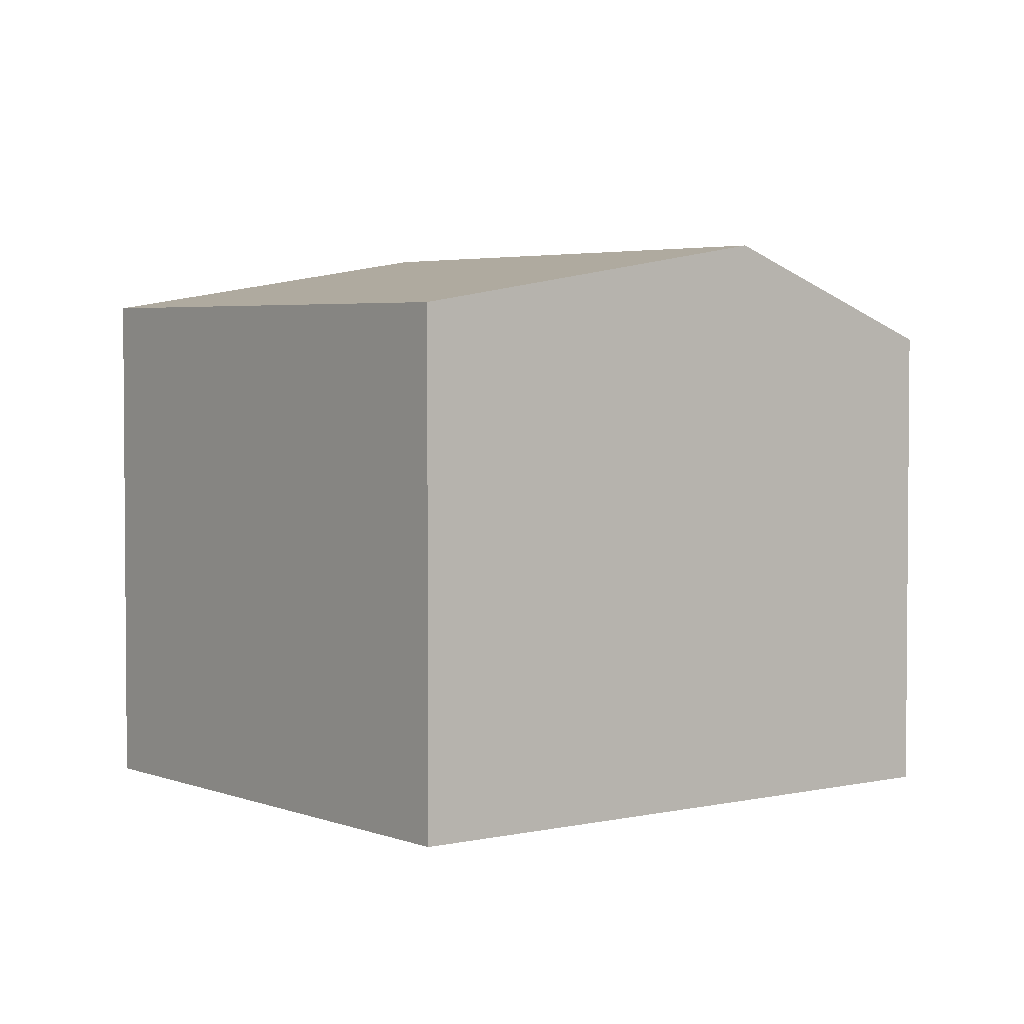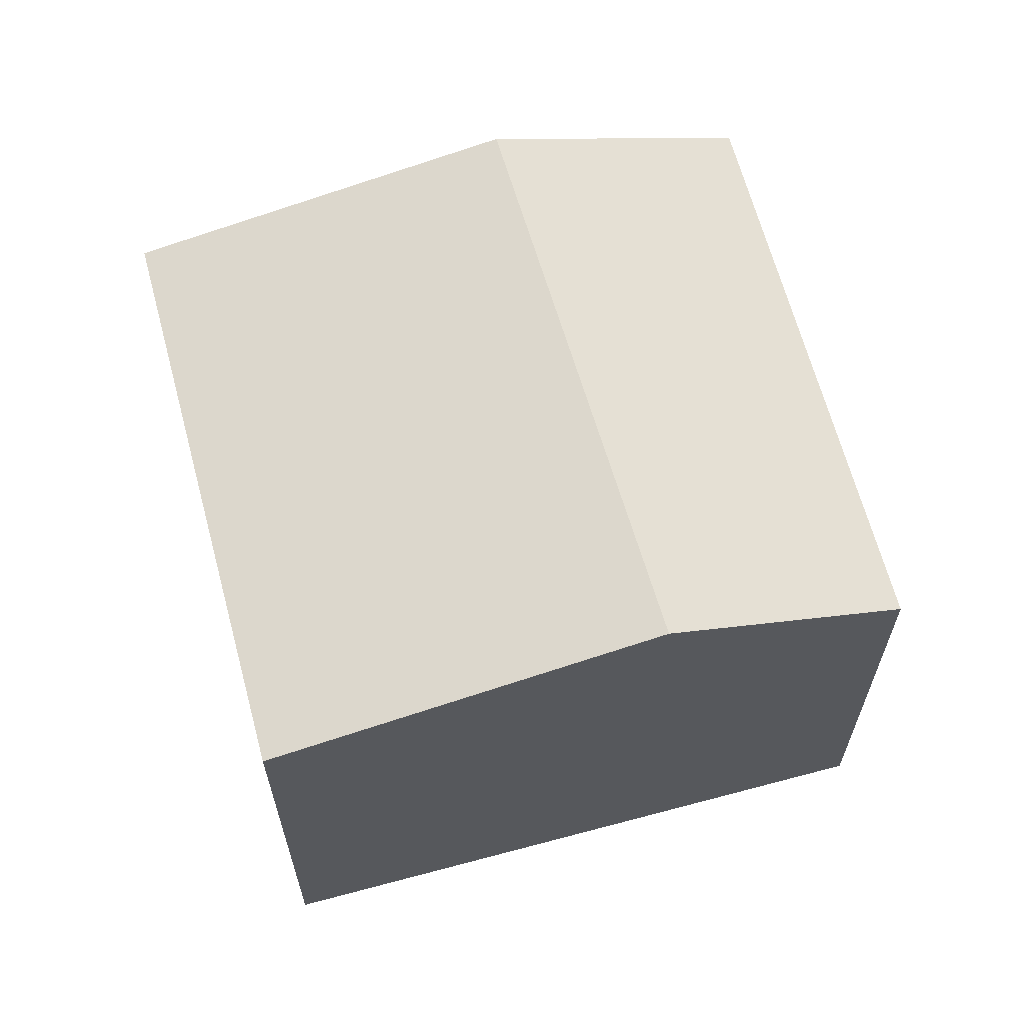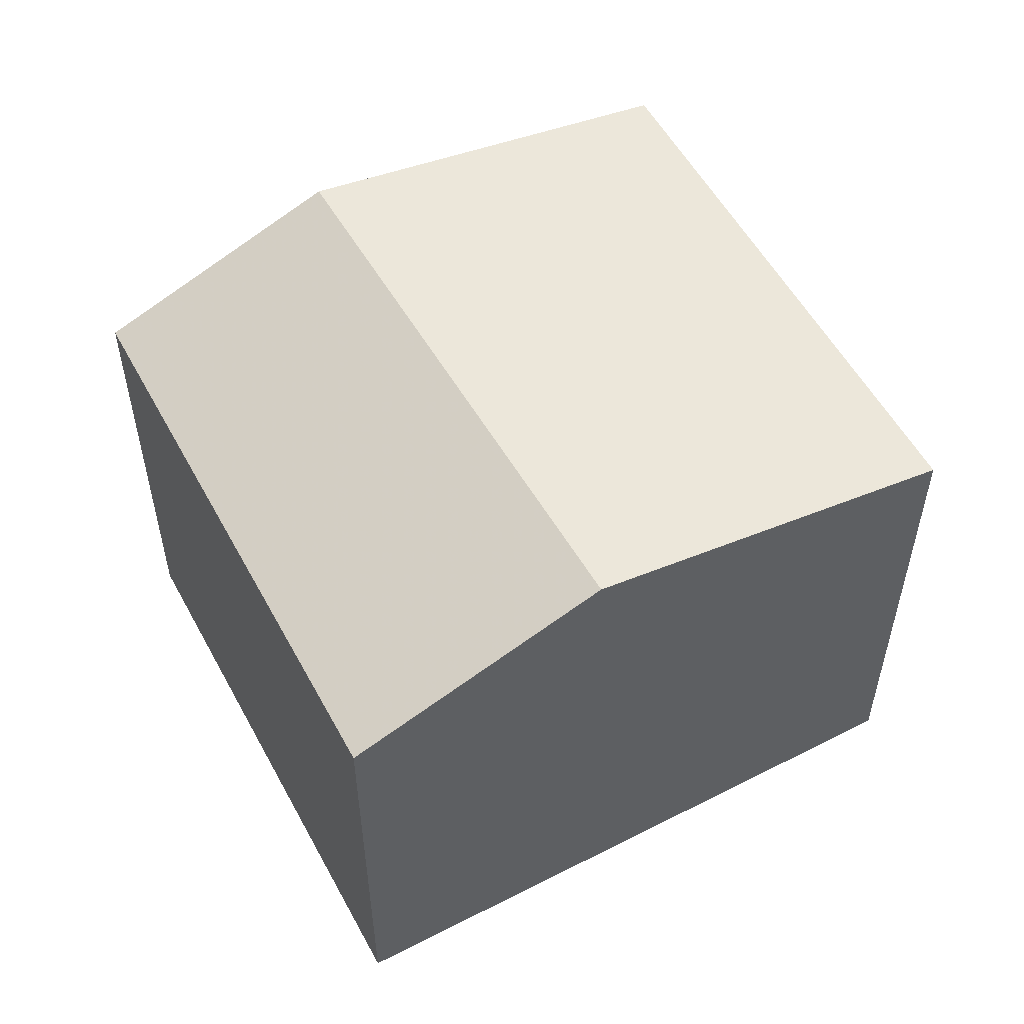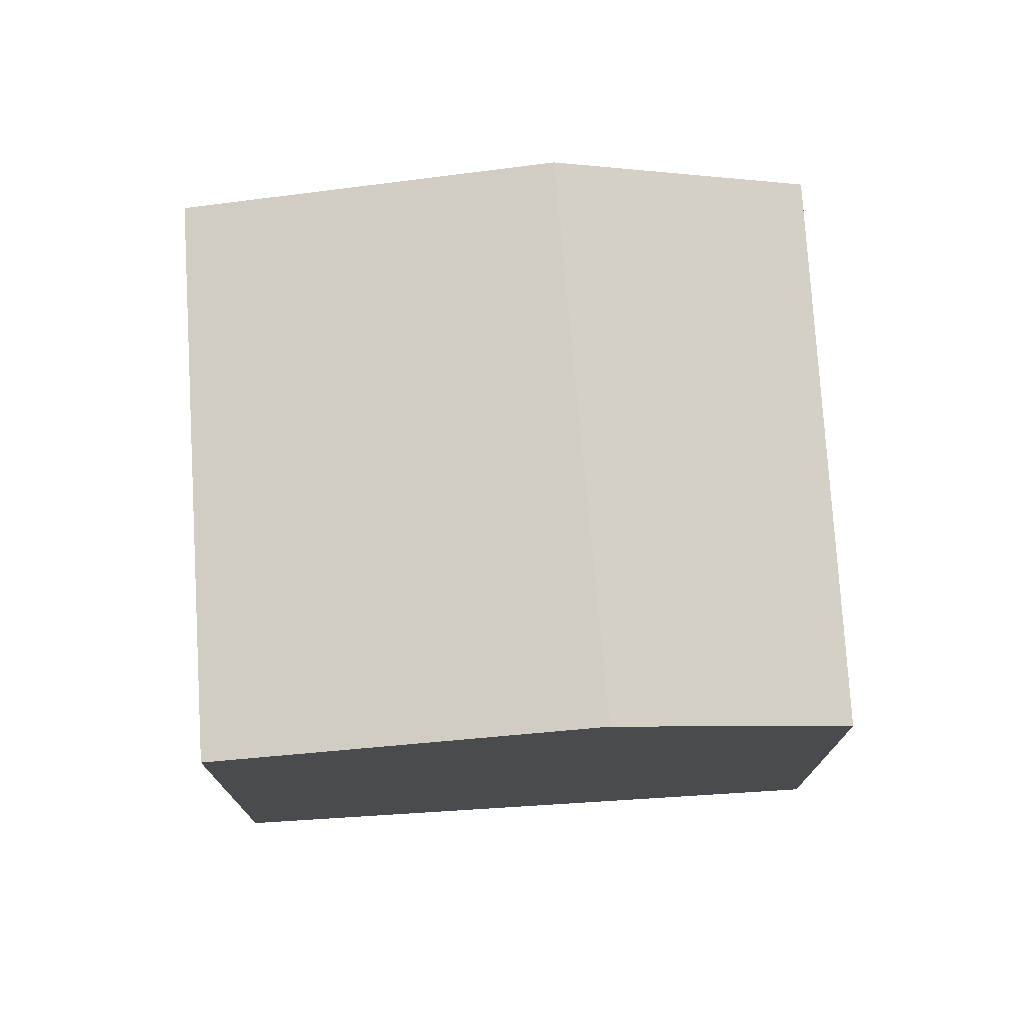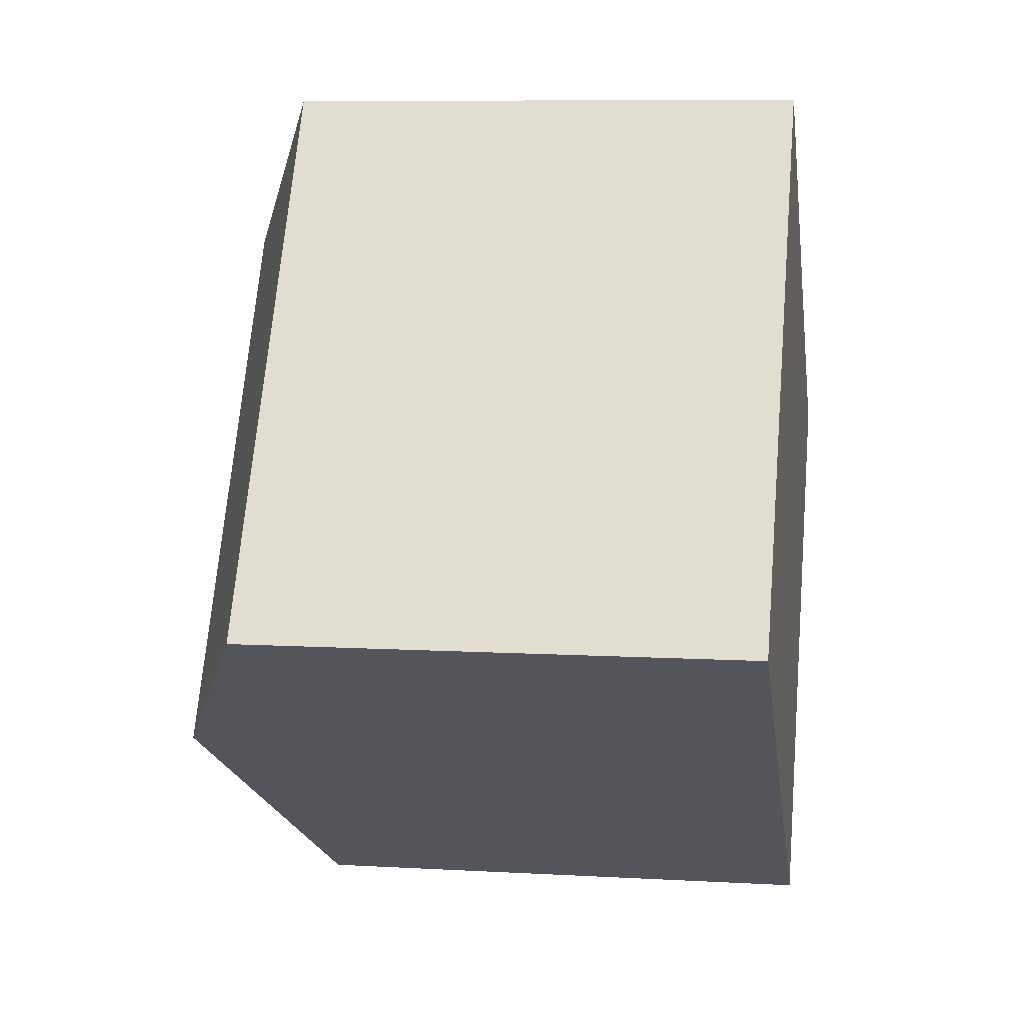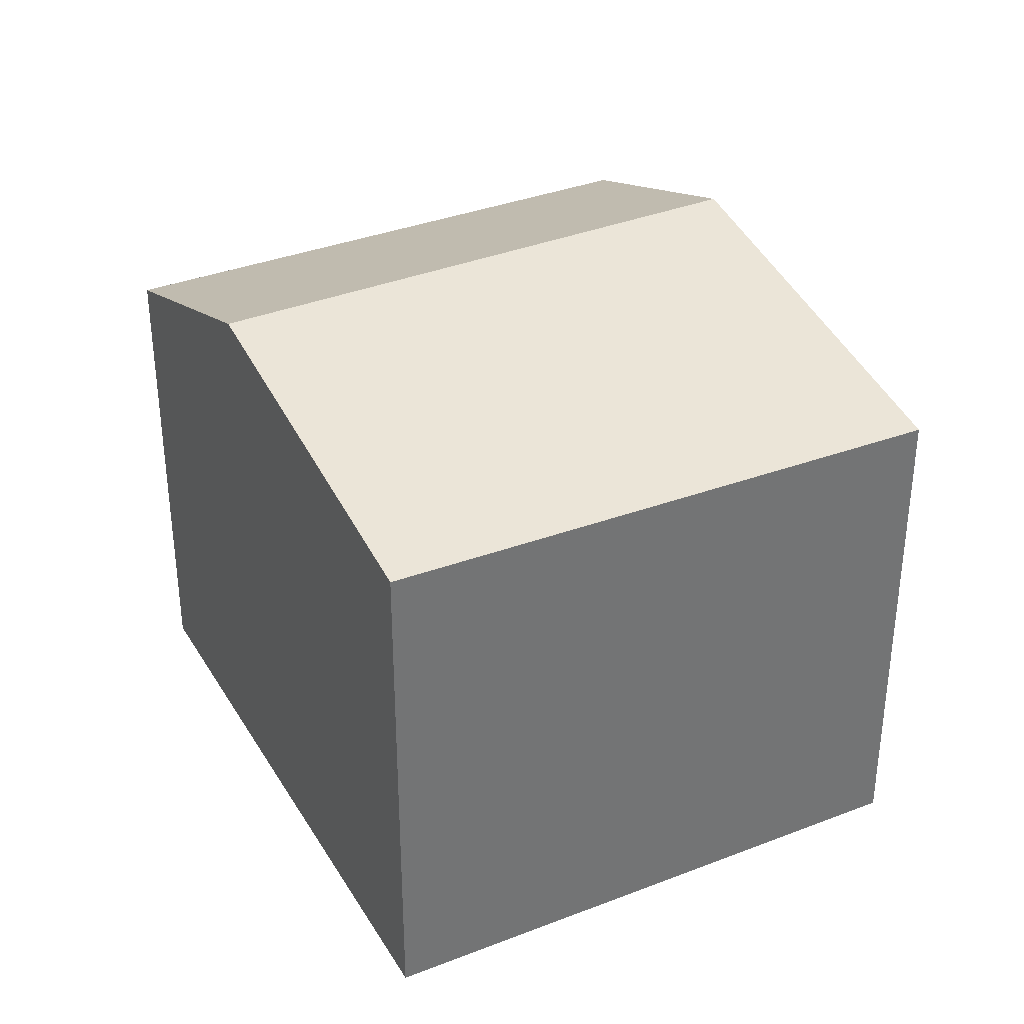
<metadata>
{"format":"obj","ext":"obj","renderer":"f3d","projection":"perspective","resolution":1024,"background":"white","views":[{"elev":2.9,"azim":-4.1,"up":"+Z"},{"elev":64.9,"azim":18.8,"up":"+Z"},{"elev":55.9,"azim":-174.4,"up":"+Z"},{"elev":75.7,"azim":30.3,"up":"+Z"},{"elev":8.4,"azim":98.9,"up":"+Y"},{"elev":35.9,"azim":-83.3,"up":"+Z"}]}
</metadata>
<code>
v 189.6 -397.5 5.371
v 186.2 -392.3 5.486
v 195.3 -393.6 5.102
v 191.9 -388.5 5.12
v 193.1 -395.1 6.087
v 189.6 -390.1 6.172
v 186.2 -392.3 5.486
v 189.6 -390.1 6.172
v 193.1 -395.1 6.088
v 189.6 -390.1 6.172
v 193.1 -395.1 6.087
v 189.6 -390.1 6.172
v 191.9 -388.5 5.12
v 191.9 -388.5 5.128
v 195.3 -393.6 5.11
v 191.9 -388.5 5.128
v 193.1 -395.1 6.088
v 189.6 -397.4 5.372
v 195.3 -393.6 5.111
v 195.3 -393.6 5.102
v 189.6 -397.4 5.374
v 189.6 -397.5 5.373
v 186.2 -392.3 5.488
v 186.2 -392.3 5.488
v 189.6 -397.4 5.372
v 189.6 -397.5 5.371
v 189.6 -397.5 0
v 189.6 -397.4 0
v 186.2 -392.3 5.488
v 186.2 -392.3 5.486
v 186.2 -392.3 8.882e-16
v 186.2 -392.3 -8.882e-16
v 195.3 -393.6 5.11
v 195.3 -393.6 5.102
v 195.3 -393.6 0
v 195.3 -393.6 0
v 191.9 -388.5 5.12
v 191.9 -388.5 5.12
v 191.9 -388.5 0
v 191.9 -388.5 -8.882e-16
v 189.6 -397.5 5.373
v 193.1 -395.1 6.087
v 193.1 -395.1 0
v 189.6 -397.5 0
v 186.2 -392.3 5.486
v 186.2 -392.3 5.486
v 186.2 -392.3 0
v 186.2 -392.3 8.882e-16
v 191.9 -388.5 5.128
v 189.6 -390.1 6.172
v 189.6 -390.1 0
v 191.9 -388.5 0
v 195.3 -393.6 5.102
v 191.9 -388.5 5.12
v 191.9 -388.5 -8.882e-16
v 195.3 -393.6 0
v 193.1 -395.1 6.087
v 195.3 -393.6 5.11
v 195.3 -393.6 0
v 193.1 -395.1 0
v 191.9 -388.5 5.12
v 191.9 -388.5 5.128
v 191.9 -388.5 0
v 191.9 -388.5 0
v 186.2 -392.3 5.486
v 189.6 -397.4 5.372
v 189.6 -397.4 0
v 186.2 -392.3 0
v 195.3 -393.6 5.102
v 195.3 -393.6 5.102
v 195.3 -393.6 0
v 195.3 -393.6 0
v 189.6 -397.5 5.371
v 189.6 -397.5 5.373
v 189.6 -397.5 0
v 189.6 -397.5 0
v 189.6 -390.1 6.172
v 186.2 -392.3 5.488
v 186.2 -392.3 -8.882e-16
v 189.6 -390.1 0
v 195.3 -393.6 0
v 189.6 -397.5 0
v 186.2 -392.3 0
v 191.9 -388.5 0
f 22 1 18 21
f 24 7 2 23
f 19 15 11 17
f 14 12 10 16
f 20 3 15 19
f 16 4 13 14
f 21 18 7 24
f 17 12 14 19
f 19 14 13 20
f 21 9 5 22
f 23 6 8 24
f 24 8 9 21
f 26 27 28 25
f 30 31 32 29
f 34 35 36 33
f 38 39 40 37
f 42 43 44 41
f 46 47 48 45
f 50 51 52 49
f 54 55 56 53
f 58 59 60 57
f 62 63 64 61
f 66 67 68 65
f 70 71 72 69
f 74 75 76 73
f 78 79 80 77
f 82 83 84 81

</code>
